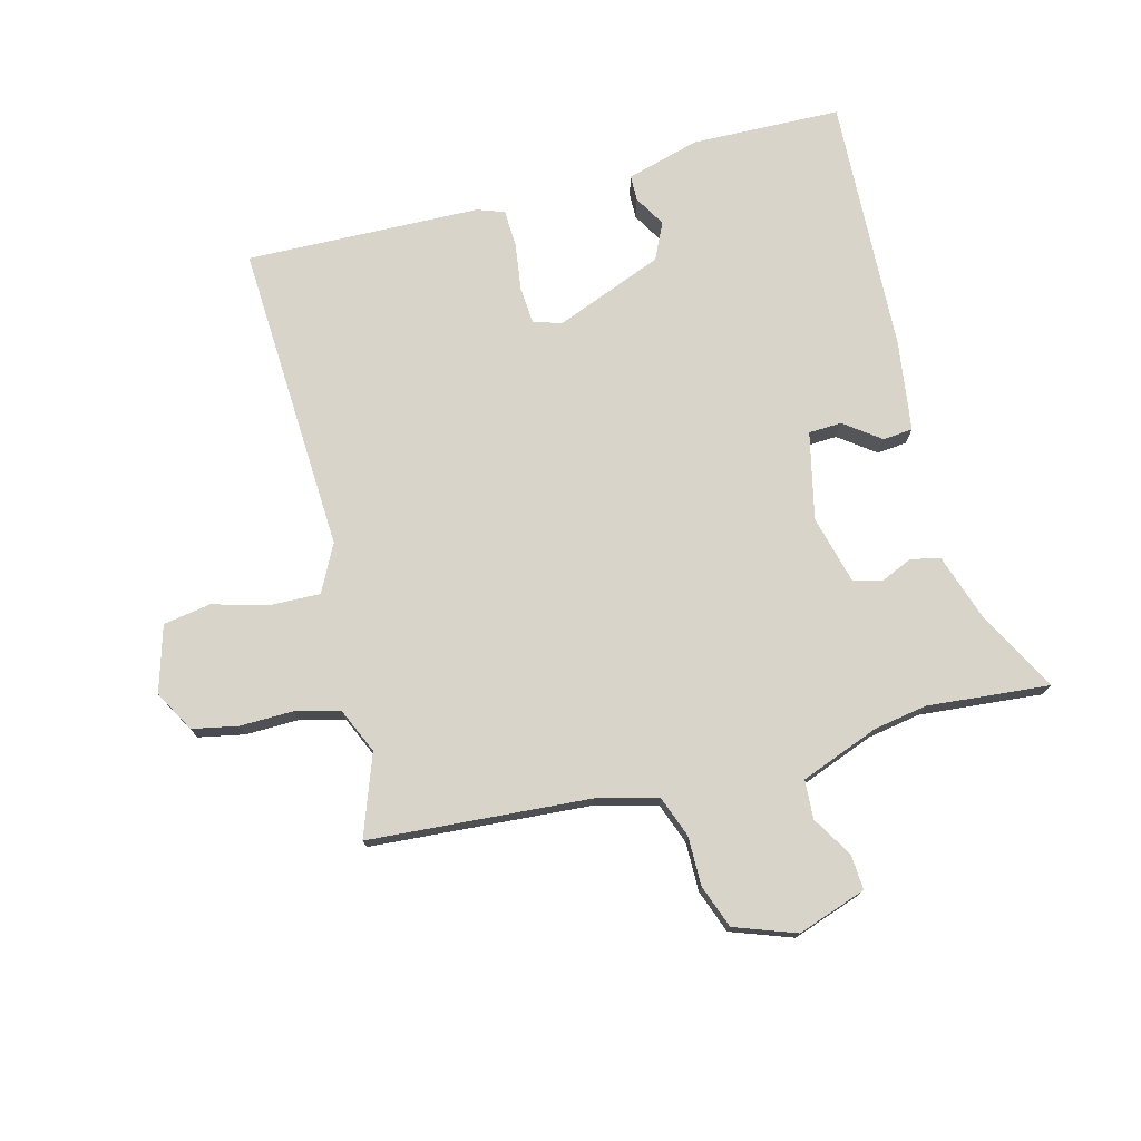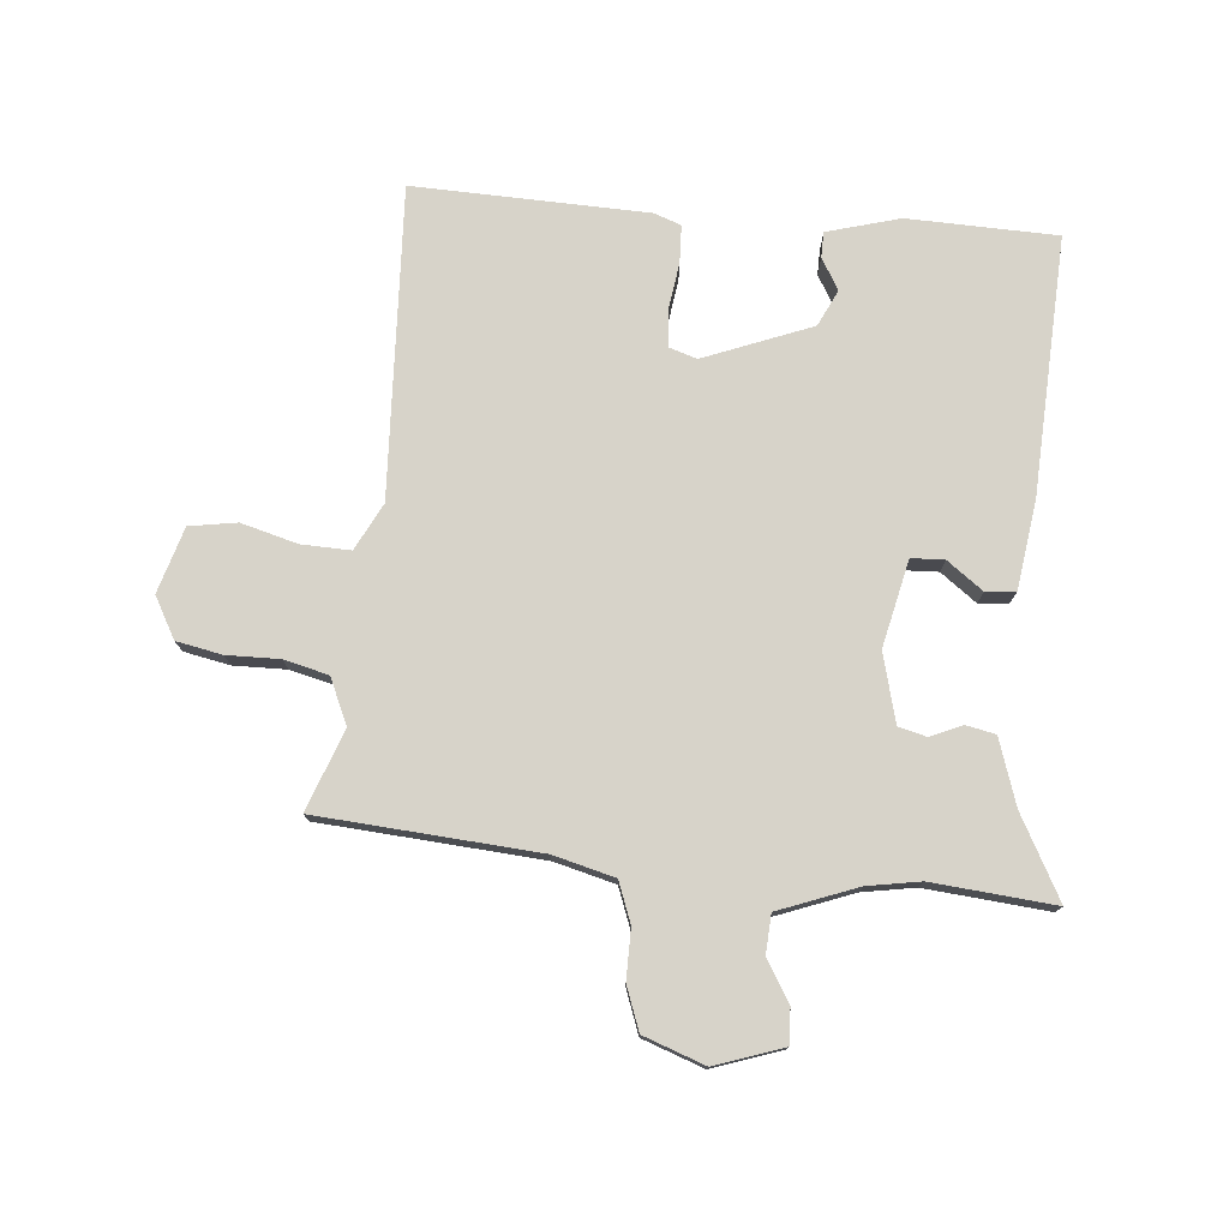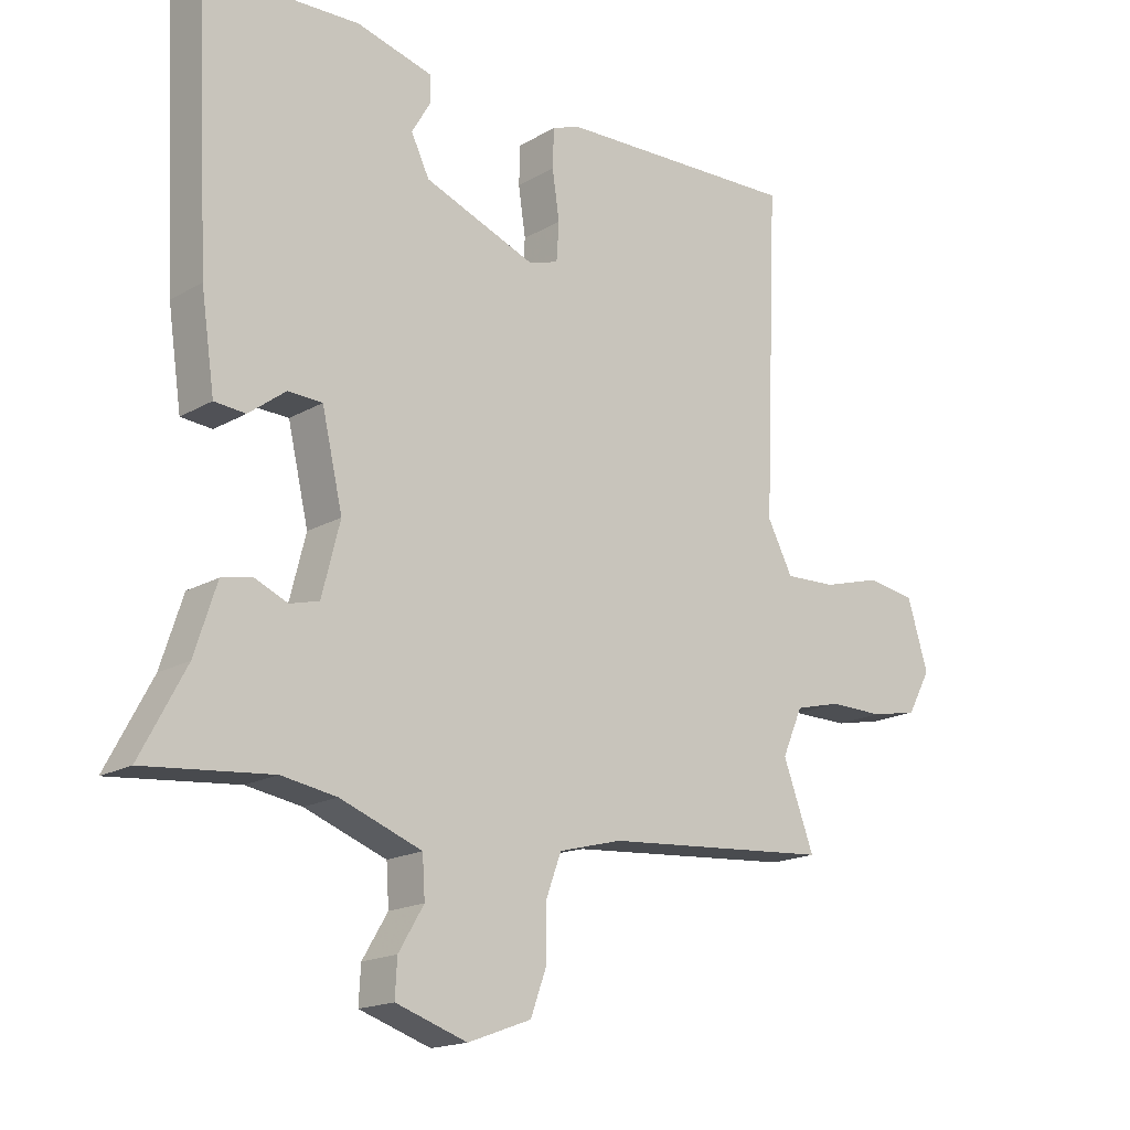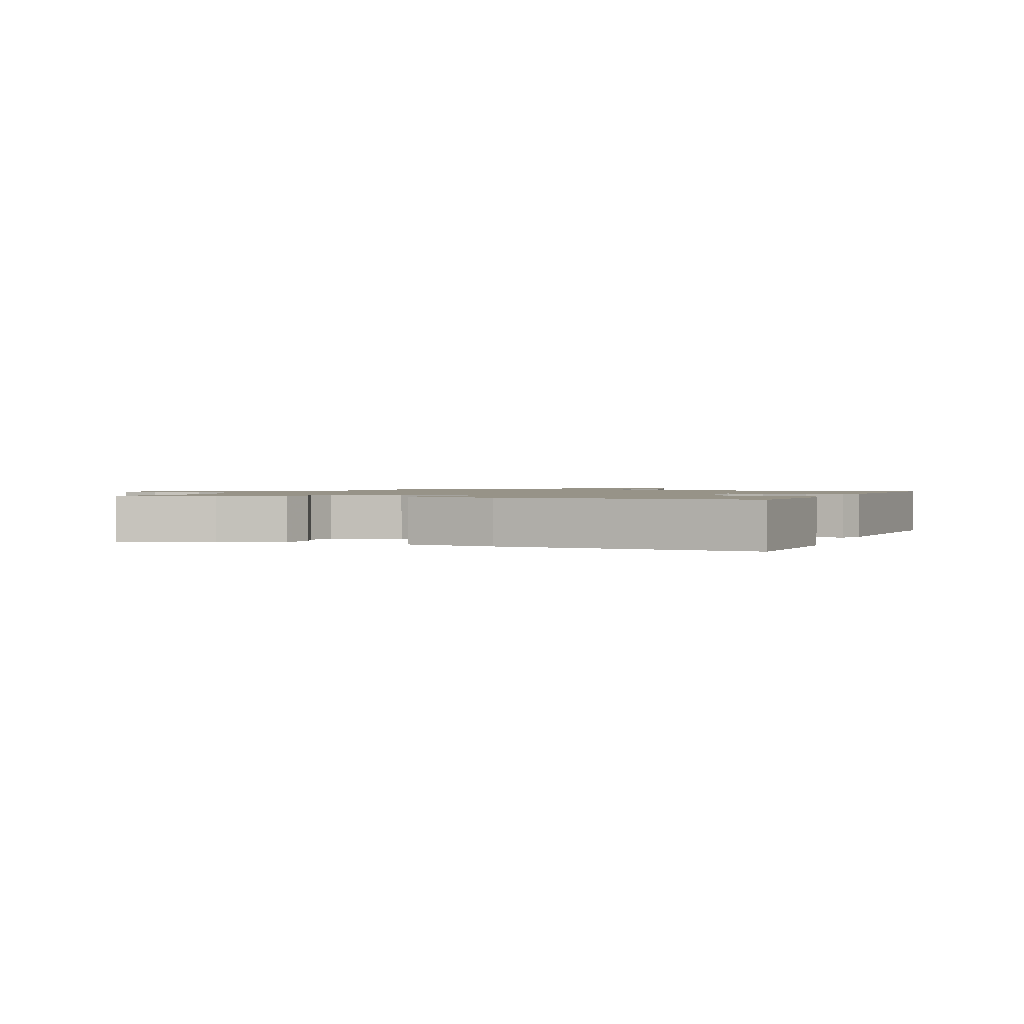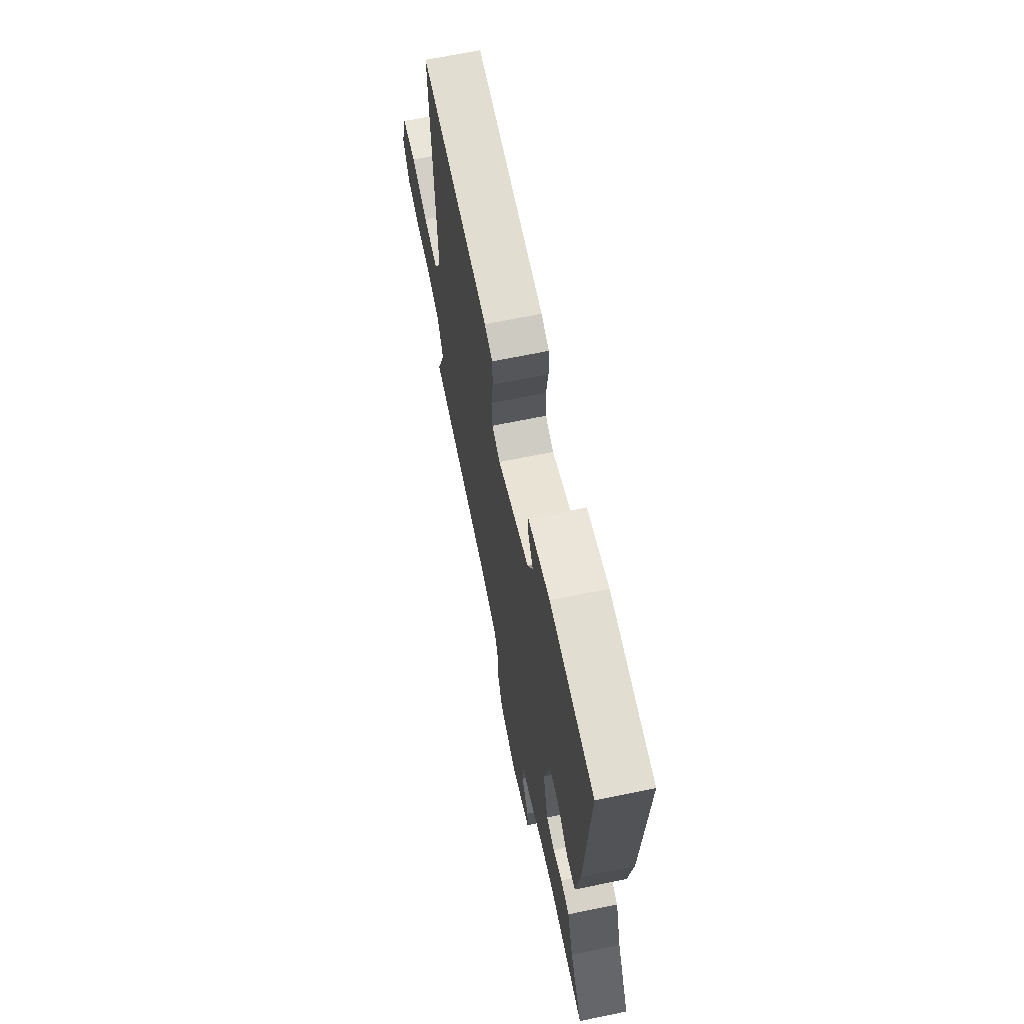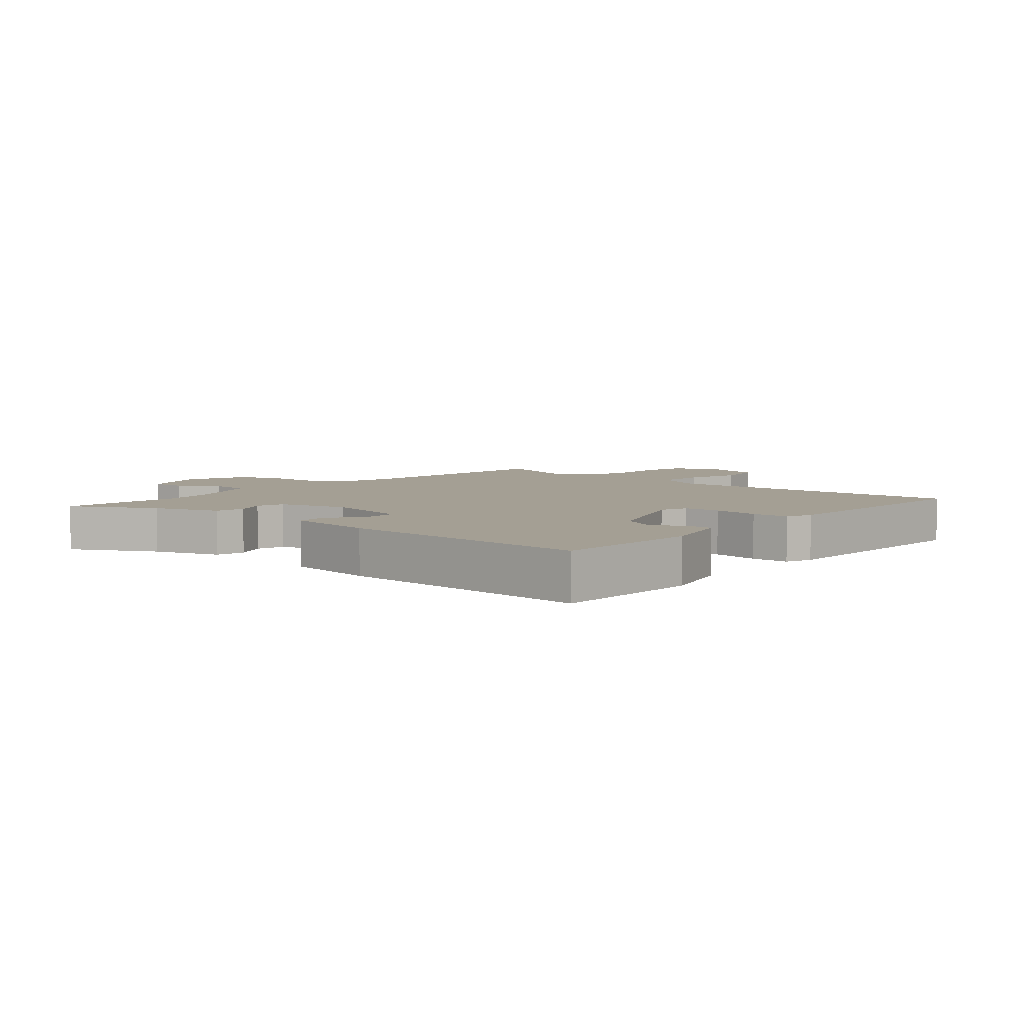
<metadata>
{"format":"obj","ext":"obj","renderer":"f3d","projection":"perspective","resolution":1024,"background":"white","views":[{"elev":75.3,"azim":165.0,"up":"+Y"},{"elev":76.4,"azim":-175.2,"up":"+Y"},{"elev":-17.3,"azim":-41.2,"up":"+Z"},{"elev":1.3,"azim":-67.5,"up":"+Y"},{"elev":67.0,"azim":-101.7,"up":"+Z"},{"elev":5.6,"azim":-49.6,"up":"+Y"}]}
</metadata>
<code>
v -0.5 0.07 0.5
v -0.261 0.07 0.508
v -0.144 0.07 0.476
v -0.143 0.07 0.435
v -0.172 0.07 0.385
v -0.144 0.07 0.327
v 0.029 0.07 0.26
v 0.074 0.07 0.275
v 0.078 0.07 0.334
v 0.067 0.07 0.409
v 0.069 0.07 0.469
v 0.112 0.07 0.485
v 0.487 0.07 0.498
v 0.466 0.07 0.001
v 0.505 0.07 -0.074
v 0.584 0.07 -0.071
v 0.674 0.07 -0.046
v 0.75 0.07 -0.058
v 0.782 0.07 -0.163
v 0.746 0.07 -0.229
v 0.673 0.07 -0.244
v 0.588 0.07 -0.243
v 0.517 0.07 -0.261
v 0.485 0.07 -0.334
v 0.533 0.07 -0.463
v 0.18 0.07 -0.491
v 0.082 0.07 -0.517
v 0.058 0.07 -0.582
v 0.059 0.07 -0.661
v 0.034 0.07 -0.73
v -0.064 0.07 -0.766
v -0.174 0.07 -0.729
v -0.171 0.07 -0.673
v -0.132 0.07 -0.608
v -0.136 0.07 -0.546
v -0.262 0.07 -0.499
v -0.347 0.07 -0.485
v -0.543 0.07 -0.504
v -0.473 0.07 -0.372
v -0.439 0.07 -0.267
v -0.392 0.07 -0.257
v -0.341 0.07 -0.279
v -0.296 0.07 -0.267
v -0.268 0.07 -0.157
v -0.3 0.07 -0.018
v -0.353 0.07 -0.016
v -0.41 0.07 -0.059
v -0.458 0.07 -0.055
v -0.479 0.07 0.089
v -0.5 0 0.5
v -0.261 0 0.508
v -0.144 0 0.476
v -0.143 0 0.435
v -0.172 0 0.385
v -0.144 0 0.327
v 0.029 0 0.26
v 0.074 0 0.275
v 0.078 0 0.334
v 0.067 0 0.409
v 0.069 0 0.469
v 0.112 0 0.485
v 0.487 0 0.498
v 0.466 0 0.001
v 0.505 0 -0.074
v 0.584 0 -0.071
v 0.674 0 -0.046
v 0.75 0 -0.058
v 0.782 0 -0.163
v 0.746 0 -0.229
v 0.673 0 -0.244
v 0.588 0 -0.243
v 0.517 0 -0.261
v 0.485 0 -0.334
v 0.533 0 -0.463
v 0.18 0 -0.491
v 0.082 0 -0.517
v 0.058 0 -0.582
v 0.059 0 -0.661
v 0.034 0 -0.73
v -0.064 0 -0.766
v -0.174 0 -0.729
v -0.171 0 -0.673
v -0.132 0 -0.608
v -0.136 0 -0.546
v -0.262 0 -0.499
v -0.347 0 -0.485
v -0.543 0 -0.504
v -0.473 0 -0.372
v -0.439 0 -0.267
v -0.392 0 -0.257
v -0.341 0 -0.279
v -0.296 0 -0.267
v -0.268 0 -0.157
v -0.3 0 -0.018
v -0.353 0 -0.016
v -0.41 0 -0.059
v -0.458 0 -0.055
v -0.479 0 0.089
f 1 2 3
f 49 1 3
f 48 49 3
f 47 48 3
f 46 47 3
f 45 46 3
f 39 40 41 42
f 39 42 43
f 38 39 43
f 37 38 43
f 36 37 43 44
f 32 33 34
f 31 32 34
f 30 31 34
f 29 30 34
f 28 29 34
f 27 28 34 35
f 35 36 44
f 27 35 44
f 26 27 44
f 20 21 22
f 19 20 22
f 18 19 22
f 17 18 22
f 16 17 22
f 15 16 22 23
f 14 15 23 24
f 12 13 14
f 11 12 14
f 10 11 14
f 9 10 14
f 8 9 14 24
f 3 4 5
f 45 3 5
f 45 5 6
f 26 44 45
f 25 26 45
f 24 25 45
f 8 24 45
f 7 8 45
f 6 7 45
f 52 51 50
f 52 50 98
f 52 98 97
f 52 97 96
f 52 96 95
f 52 95 94
f 91 90 89 88
f 92 91 88
f 92 88 87
f 92 87 86
f 93 92 86 85
f 83 82 81
f 83 81 80
f 83 80 79
f 83 79 78
f 83 78 77
f 84 83 77 76
f 93 85 84
f 93 84 76
f 93 76 75
f 71 70 69
f 71 69 68
f 71 68 67
f 71 67 66
f 71 66 65
f 72 71 65 64
f 73 72 64 63
f 63 62 61
f 63 61 60
f 63 60 59
f 63 59 58
f 73 63 58 57
f 54 53 52
f 54 52 94
f 55 54 94
f 94 93 75
f 94 75 74
f 94 74 73
f 94 73 57
f 94 57 56
f 94 56 55
f 1 50 51 2
f 2 51 52 3
f 3 52 53 4
f 4 53 54 5
f 5 54 55 6
f 6 55 56 7
f 7 56 57 8
f 8 57 58 9
f 9 58 59 10
f 10 59 60 11
f 11 60 61 12
f 12 61 62 13
f 13 62 63 14
f 14 63 64 15
f 15 64 65 16
f 16 65 66 17
f 17 66 67 18
f 18 67 68 19
f 19 68 69 20
f 20 69 70 21
f 21 70 71 22
f 22 71 72 23
f 23 72 73 24
f 24 73 74 25
f 25 74 75 26
f 26 75 76 27
f 27 76 77 28
f 28 77 78 29
f 29 78 79 30
f 30 79 80 31
f 31 80 81 32
f 32 81 82 33
f 33 82 83 34
f 34 83 84 35
f 35 84 85 36
f 36 85 86 37
f 37 86 87 38
f 38 87 88 39
f 39 88 89 40
f 40 89 90 41
f 41 90 91 42
f 42 91 92 43
f 43 92 93 44
f 44 93 94 45
f 45 94 95 46
f 46 95 96 47
f 47 96 97 48
f 48 97 98 49
f 49 98 50 1

</code>
